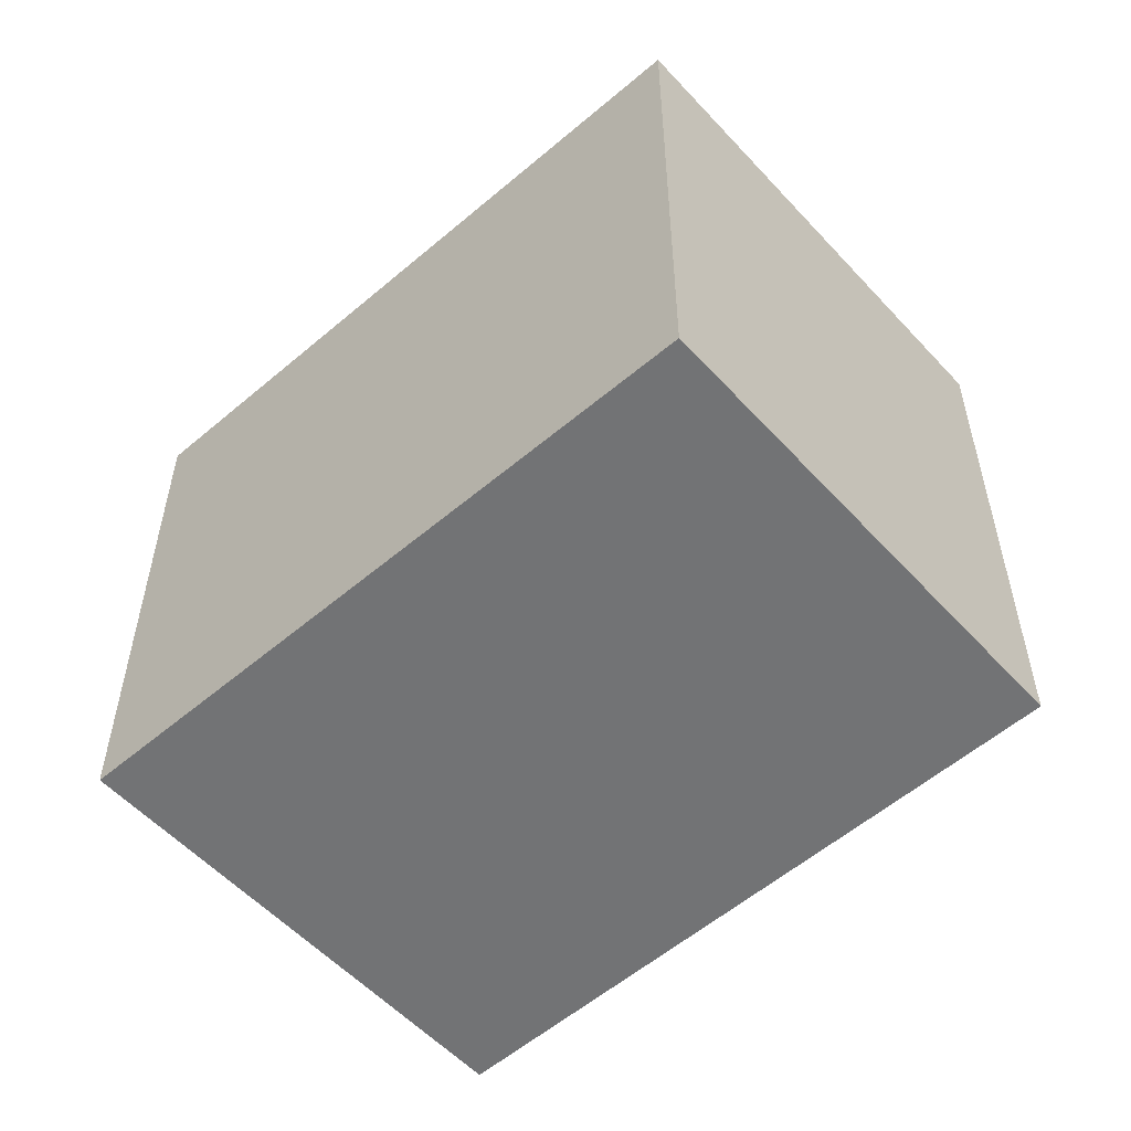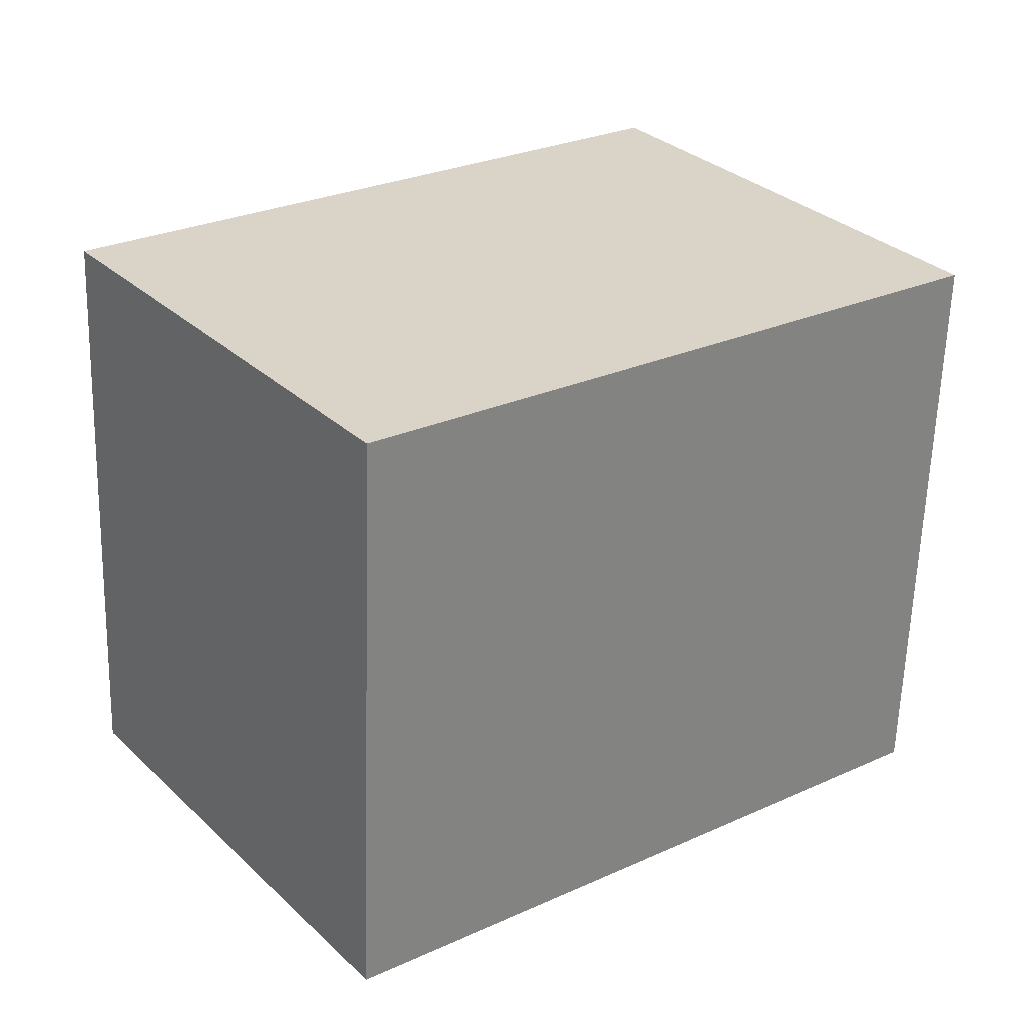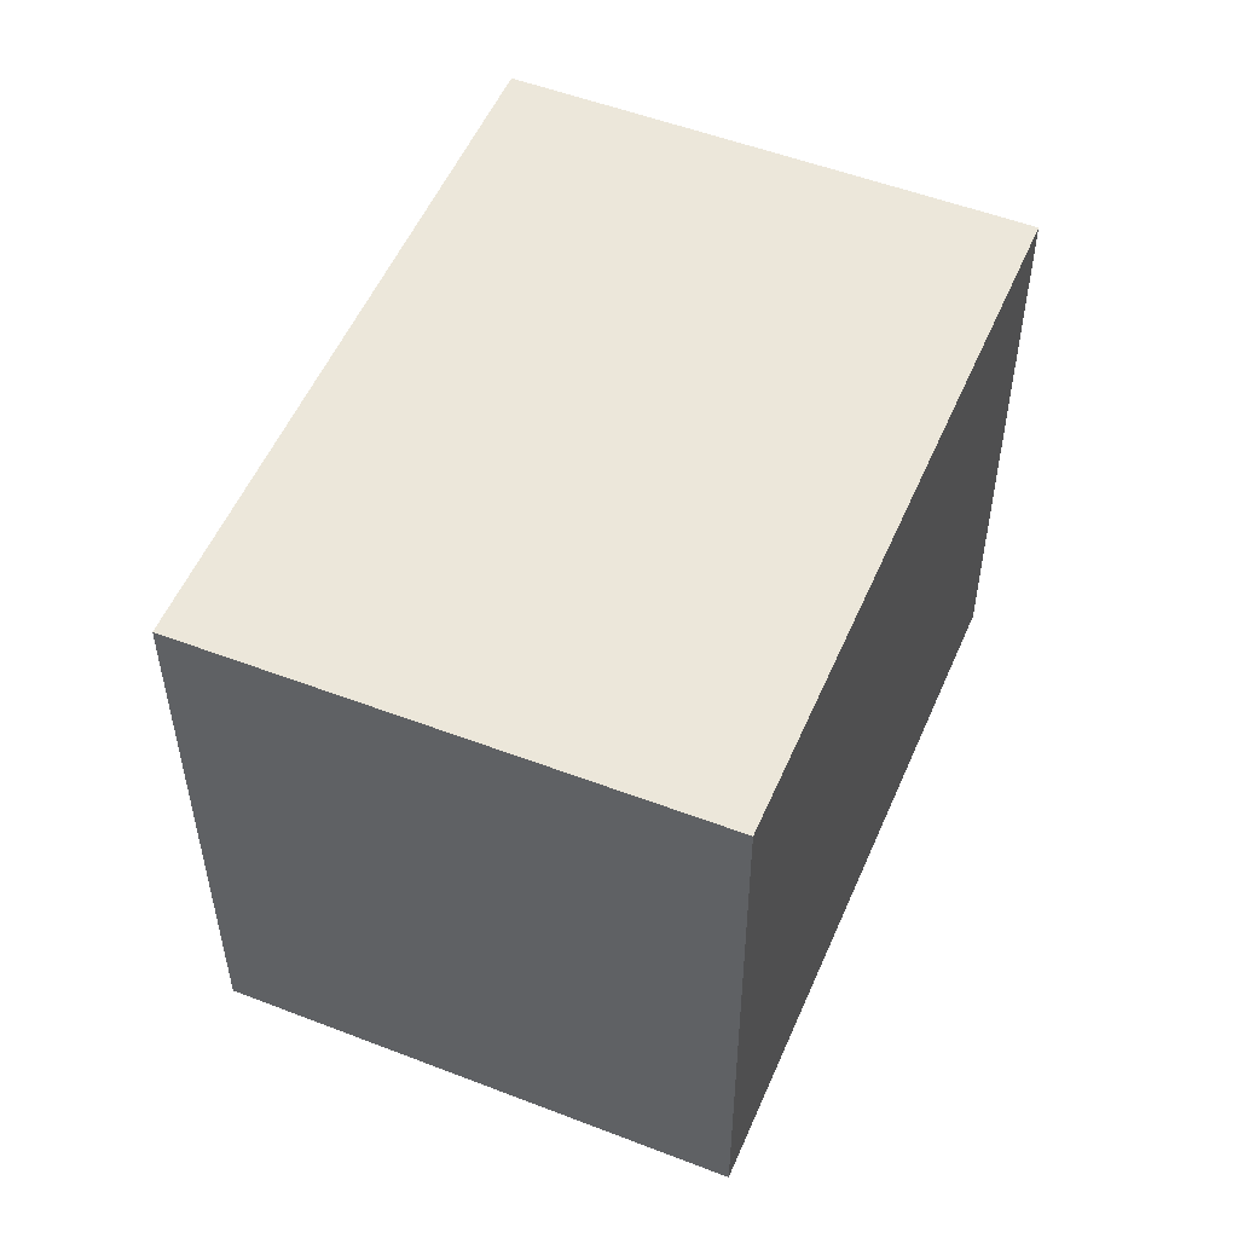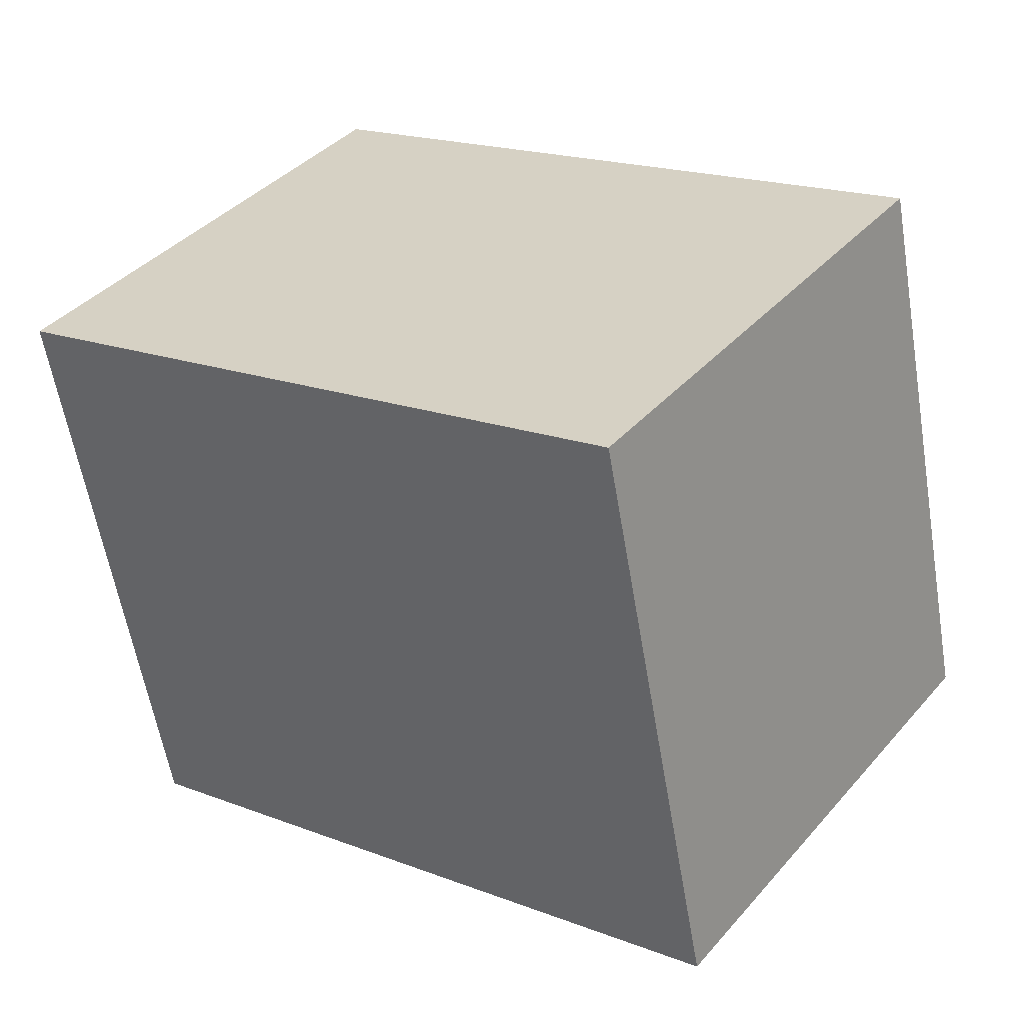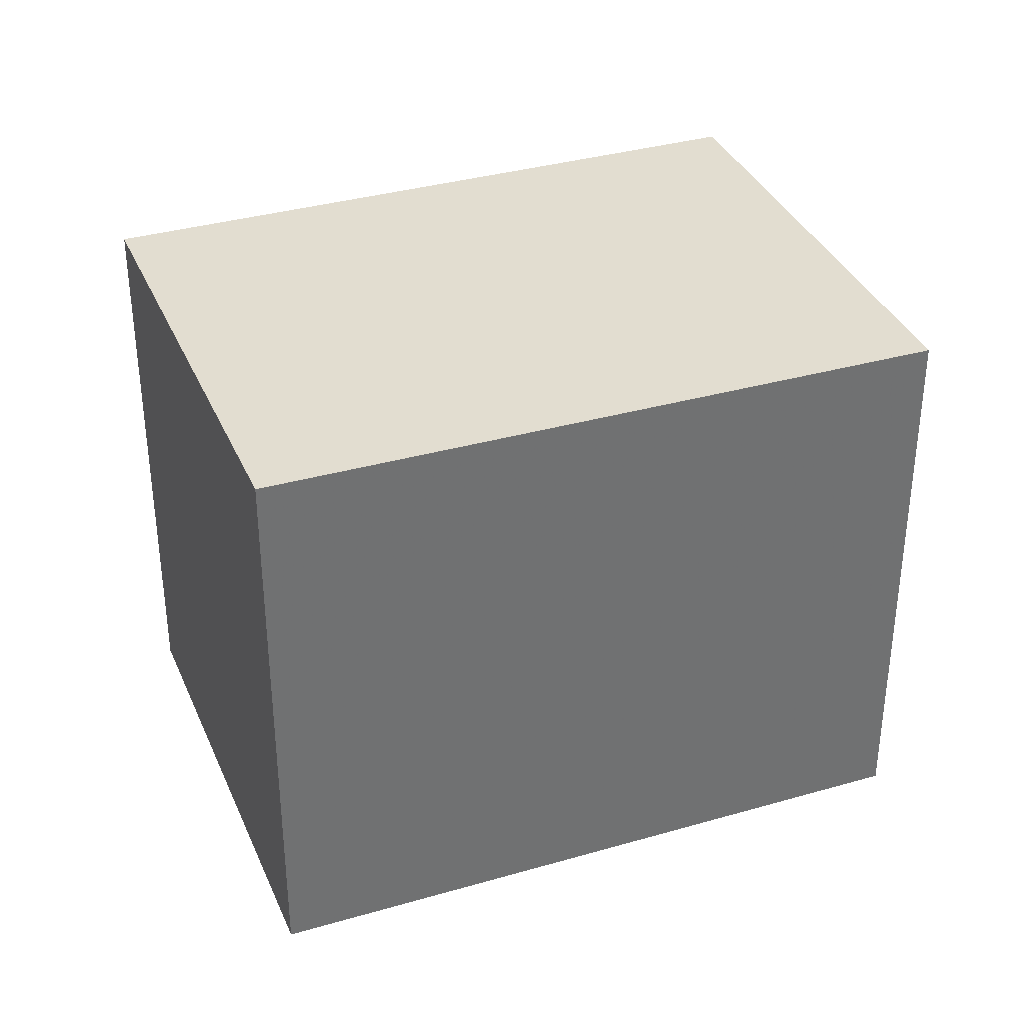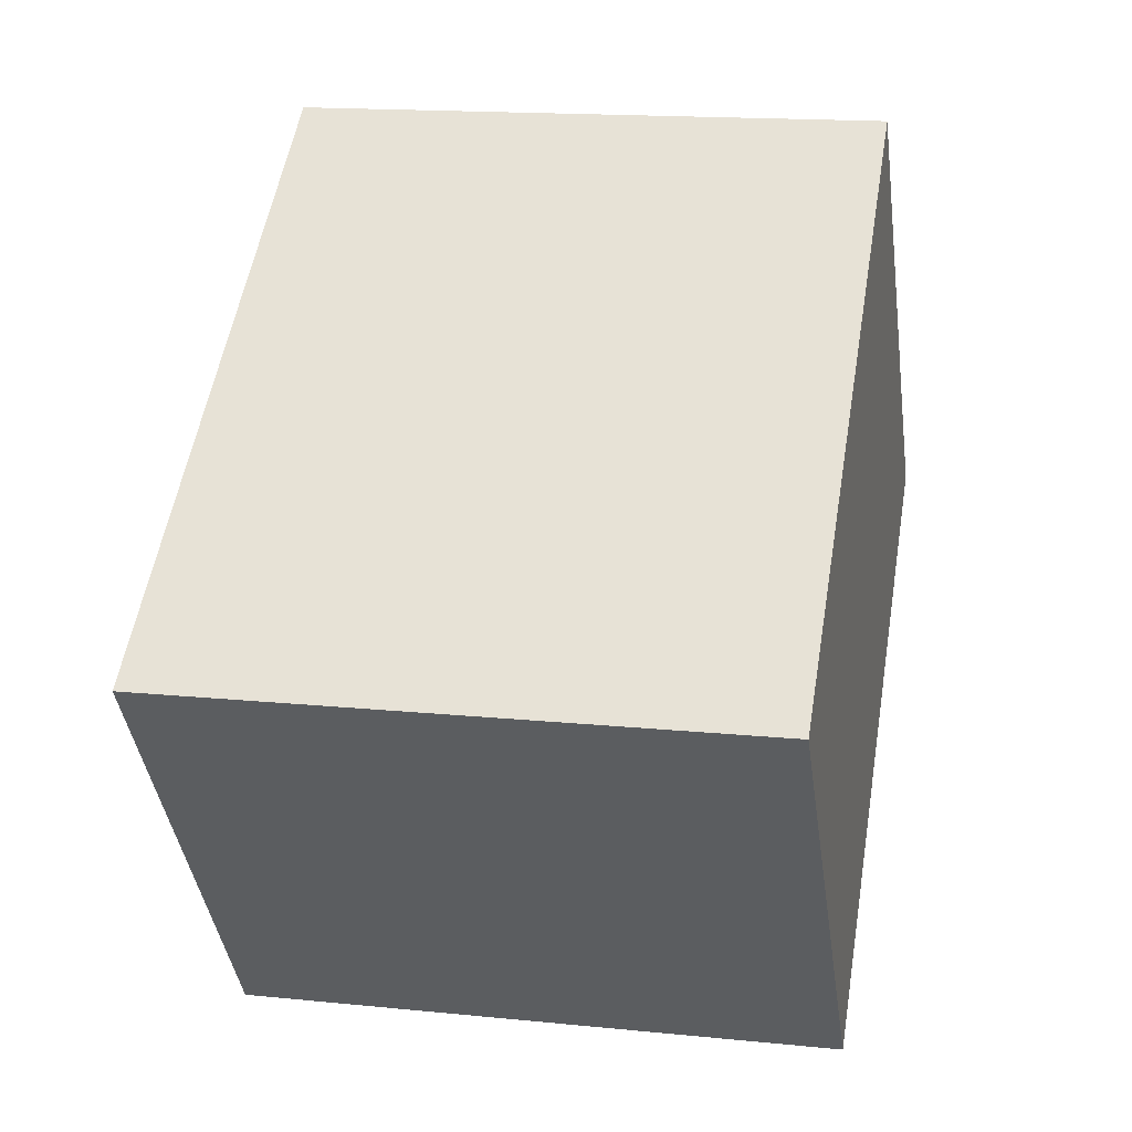
<metadata>
{"format":"obj","ext":"obj","renderer":"f3d","projection":"perspective","resolution":1024,"background":"white","views":[{"elev":-55.8,"azim":-102.0,"up":"+Z"},{"elev":-61.1,"azim":-1.7,"up":"+Y"},{"elev":53.1,"azim":-31.1,"up":"+Z"},{"elev":-59.3,"azim":-170.4,"up":"+Y"},{"elev":36.0,"azim":15.1,"up":"+Z"},{"elev":15.9,"azim":-78.1,"up":"+Y"}]}
</metadata>
<code>
v -646.5 -1575 2.678
v -643.8 -1573 2.654
v -642.4 -1575 2.678
v -645.1 -1577 2.703
v -643.8 -1573 2.654
v -646.5 -1575 2.678
v -646.5 -1575 0
v -643.8 -1573 0
v -642.4 -1575 2.678
v -643.8 -1573 2.654
v -643.8 -1573 0
v -642.4 -1575 0
v -645.1 -1577 2.703
v -642.4 -1575 2.678
v -642.4 -1575 0
v -645.1 -1577 0
v -646.5 -1575 2.678
v -645.1 -1577 2.703
v -645.1 -1577 0
v -646.5 -1575 0
v -646.5 -1575 0
v -643.8 -1573 0
v -642.4 -1575 0
v -645.1 -1577 0
f 2 3 4 1
f 6 7 8 5
f 10 11 12 9
f 14 15 16 13
f 18 19 20 17
f 22 23 24 21

</code>
